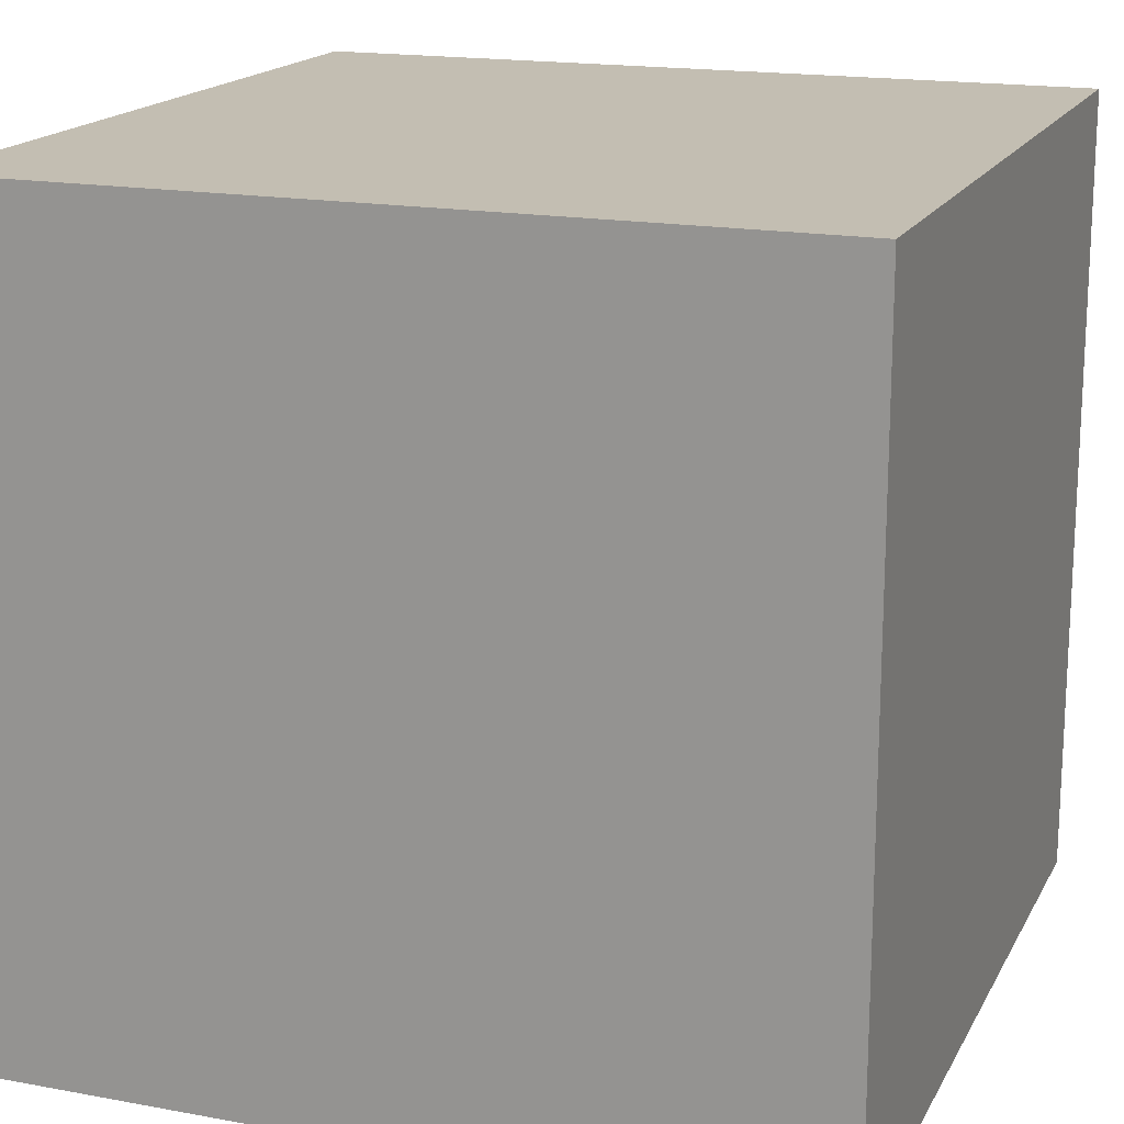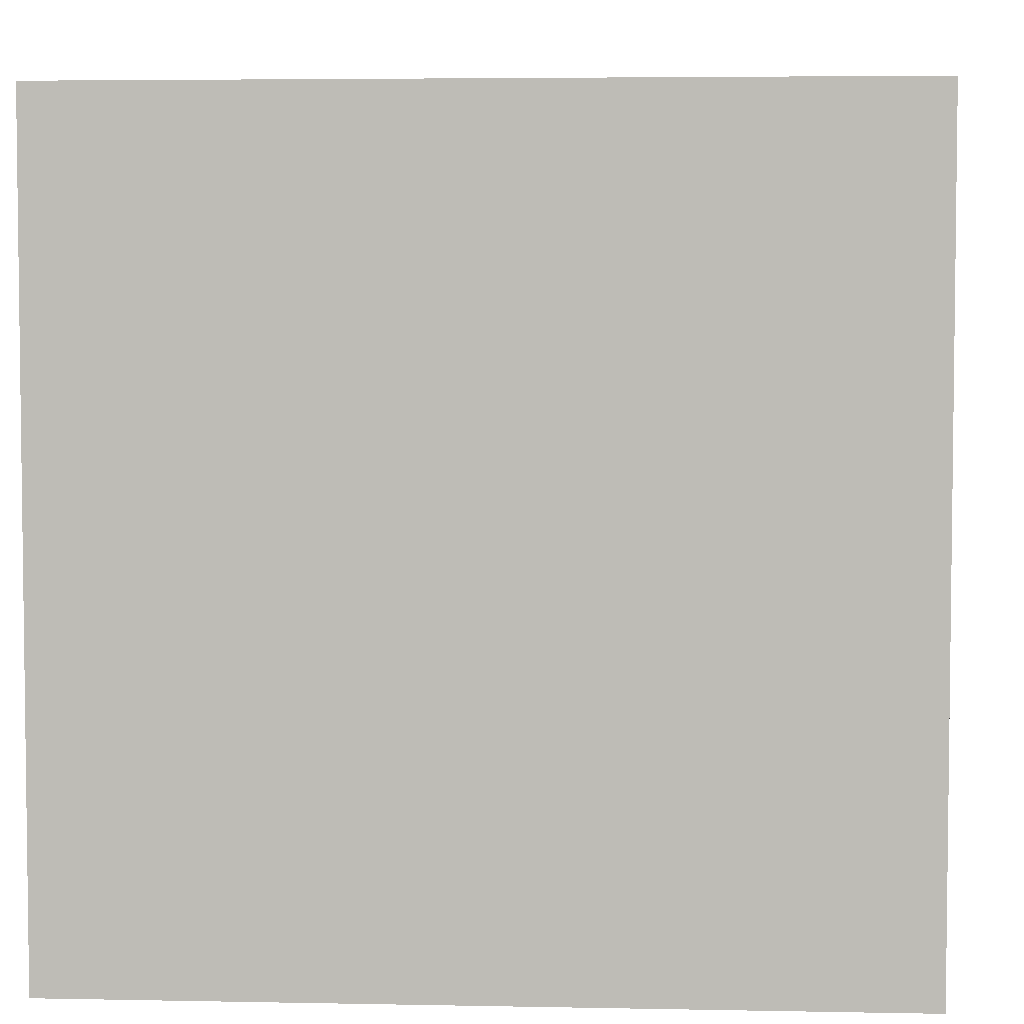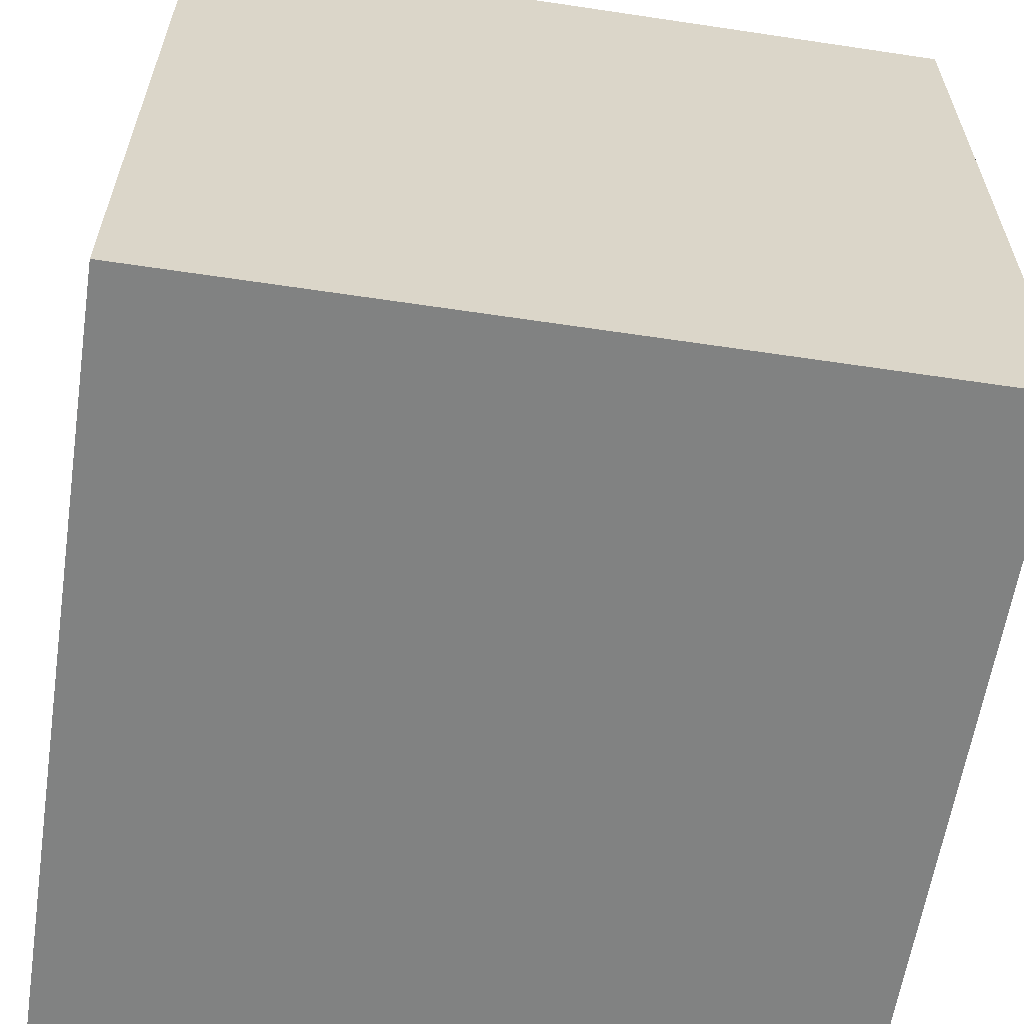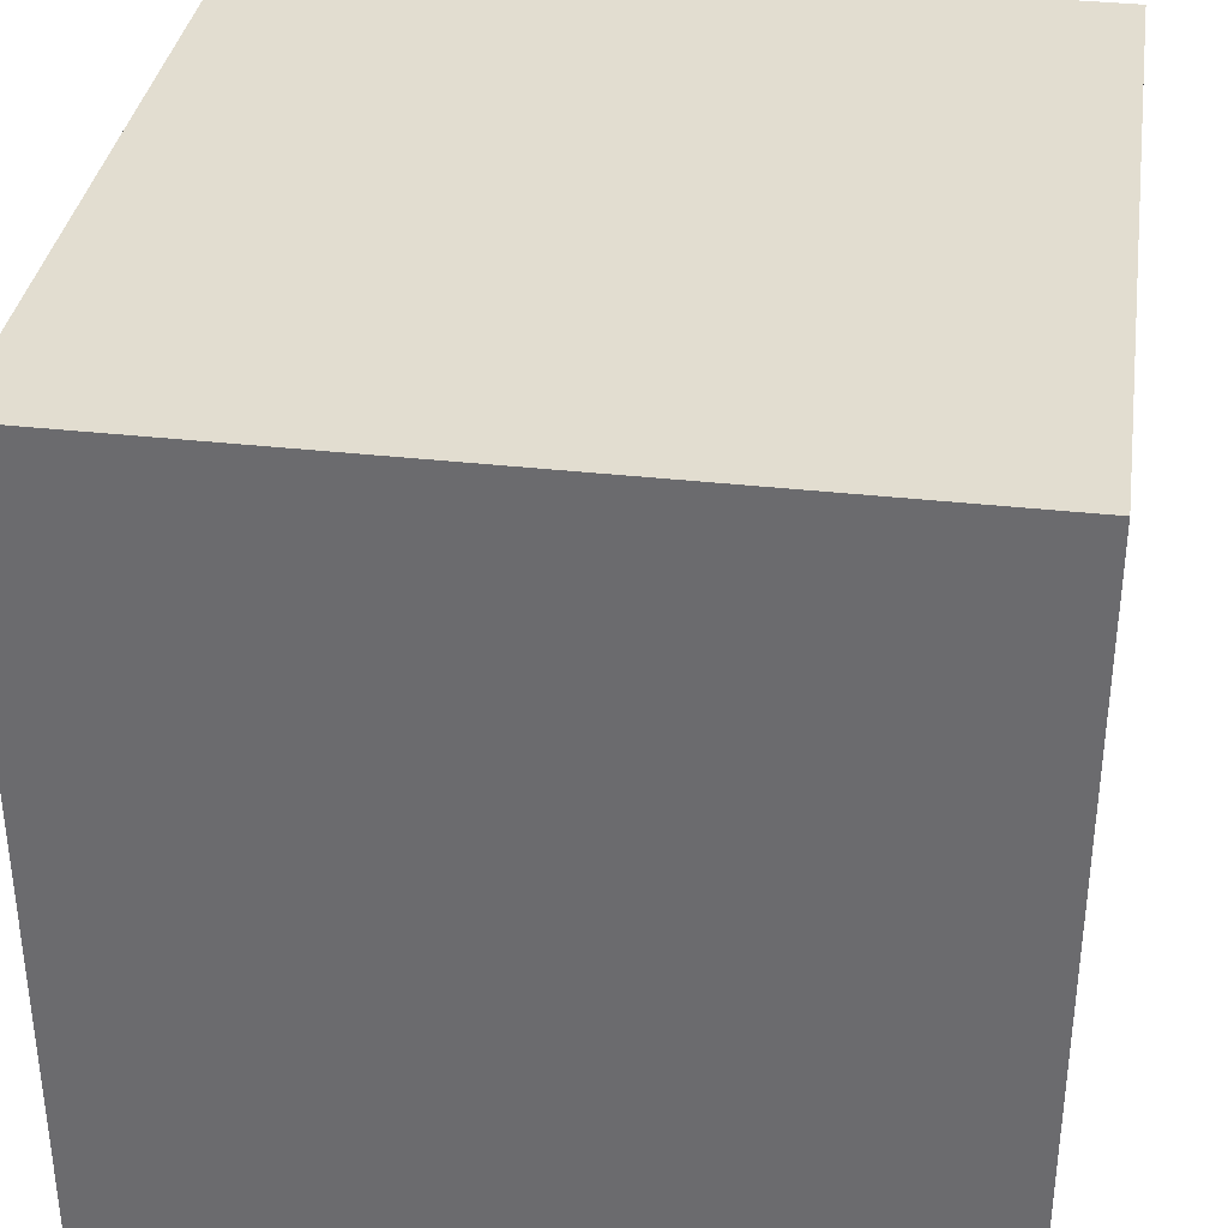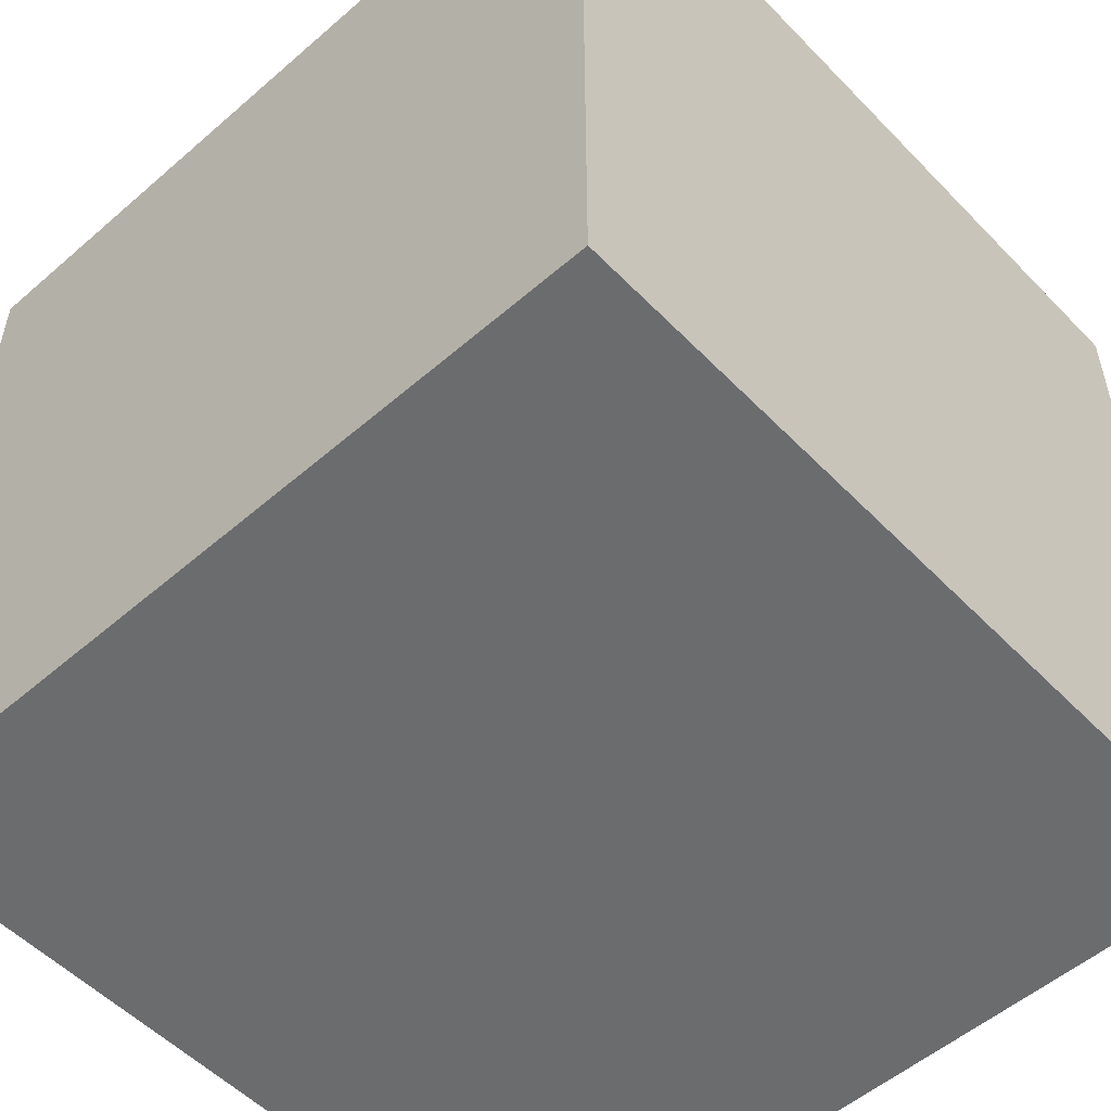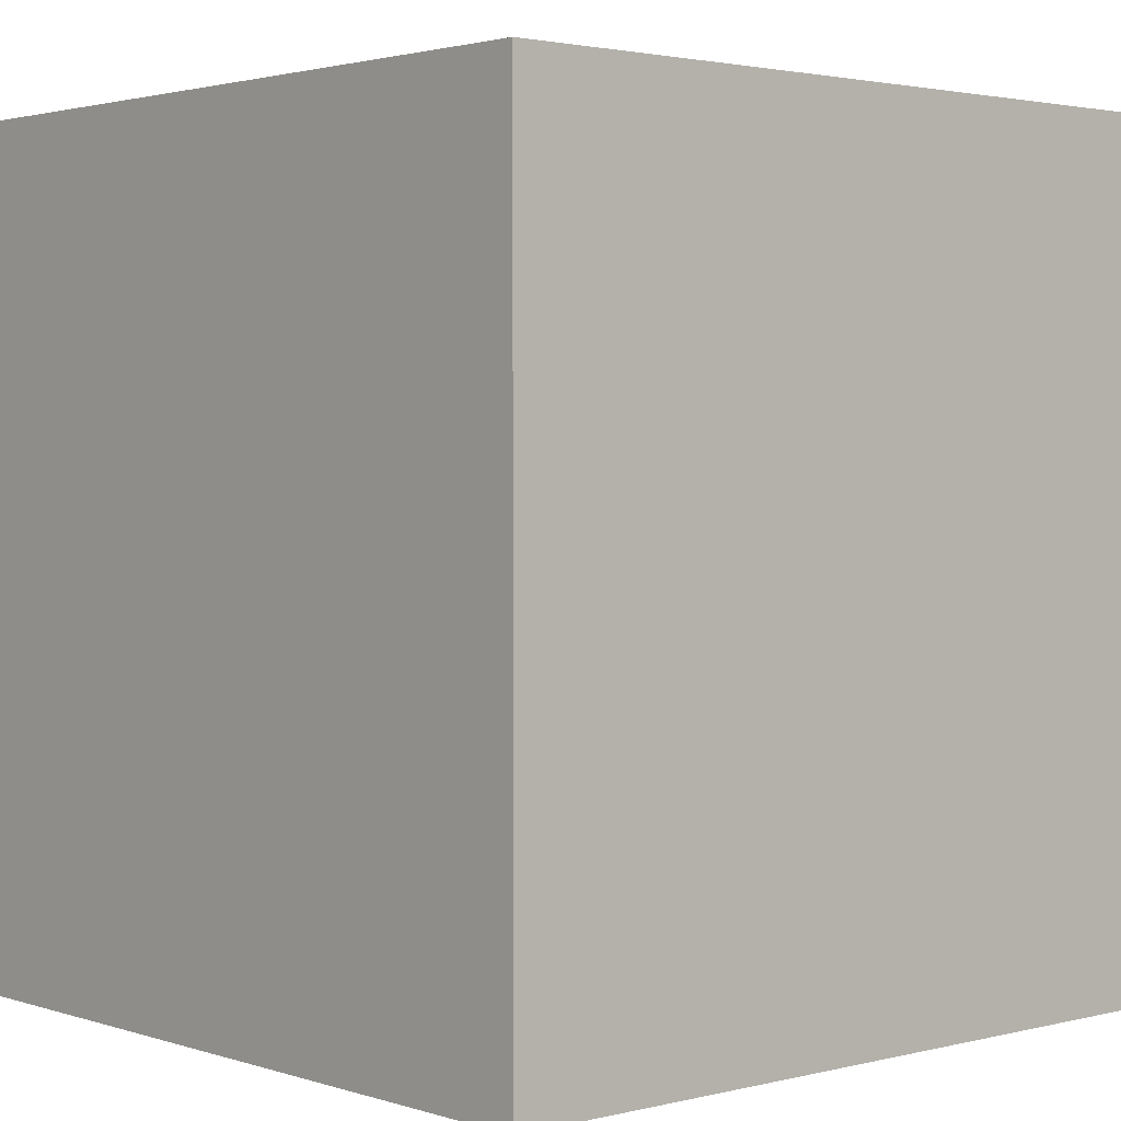
<metadata>
{"format":"obj","ext":"obj","renderer":"f3d","projection":"perspective","resolution":1024,"background":"white","views":[{"elev":17.3,"azim":20.2,"up":"+Y"},{"elev":4.5,"azim":-176.3,"up":"+Y"},{"elev":-60.6,"azim":-8.7,"up":"+Y"},{"elev":35.3,"azim":-171.5,"up":"+Y"},{"elev":-53.6,"azim":42.7,"up":"+Z"},{"elev":2.2,"azim":-131.5,"up":"+Z"}]}
</metadata>
<code>
v -0.173 -0.173 0.173
v -0.173 0.173 0.173
v 0.173 -0.173 0.173
v -0.173 0.173 0.173
v 0.173 0.173 0.173
v 0.173 -0.173 0.173
v -0.173 0.173 0.173
v -0.173 0.173 -0.173
v 0.173 0.173 0.173
v -0.173 0.173 -0.173
v 0.173 0.173 -0.173
v 0.173 0.173 0.173
v -0.173 0.173 -0.173
v -0.173 -0.173 -0.173
v 0.173 0.173 -0.173
v -0.173 -0.173 -0.173
v 0.173 -0.173 -0.173
v 0.173 0.173 -0.173
v -0.173 -0.173 -0.173
v -0.173 -0.173 0.173
v 0.173 -0.173 -0.173
v -0.173 -0.173 0.173
v 0.173 -0.173 0.173
v 0.173 -0.173 -0.173
v 0.173 -0.173 0.173
v 0.173 0.173 0.173
v 0.173 -0.173 -0.173
v 0.173 0.173 0.173
v 0.173 0.173 -0.173
v 0.173 -0.173 -0.173
v -0.173 -0.173 -0.173
v -0.173 0.173 -0.173
v -0.173 -0.173 0.173
v -0.173 0.173 -0.173
v -0.173 0.173 0.173
v -0.173 -0.173 0.173
g global_invisible
f 3 2 1
f 6 5 4
f 9 8 7
f 12 11 10
f 15 14 13
f 18 17 16
f 21 20 19
f 24 23 22
f 27 26 25
f 30 29 28
f 33 32 31
f 36 35 34

</code>
